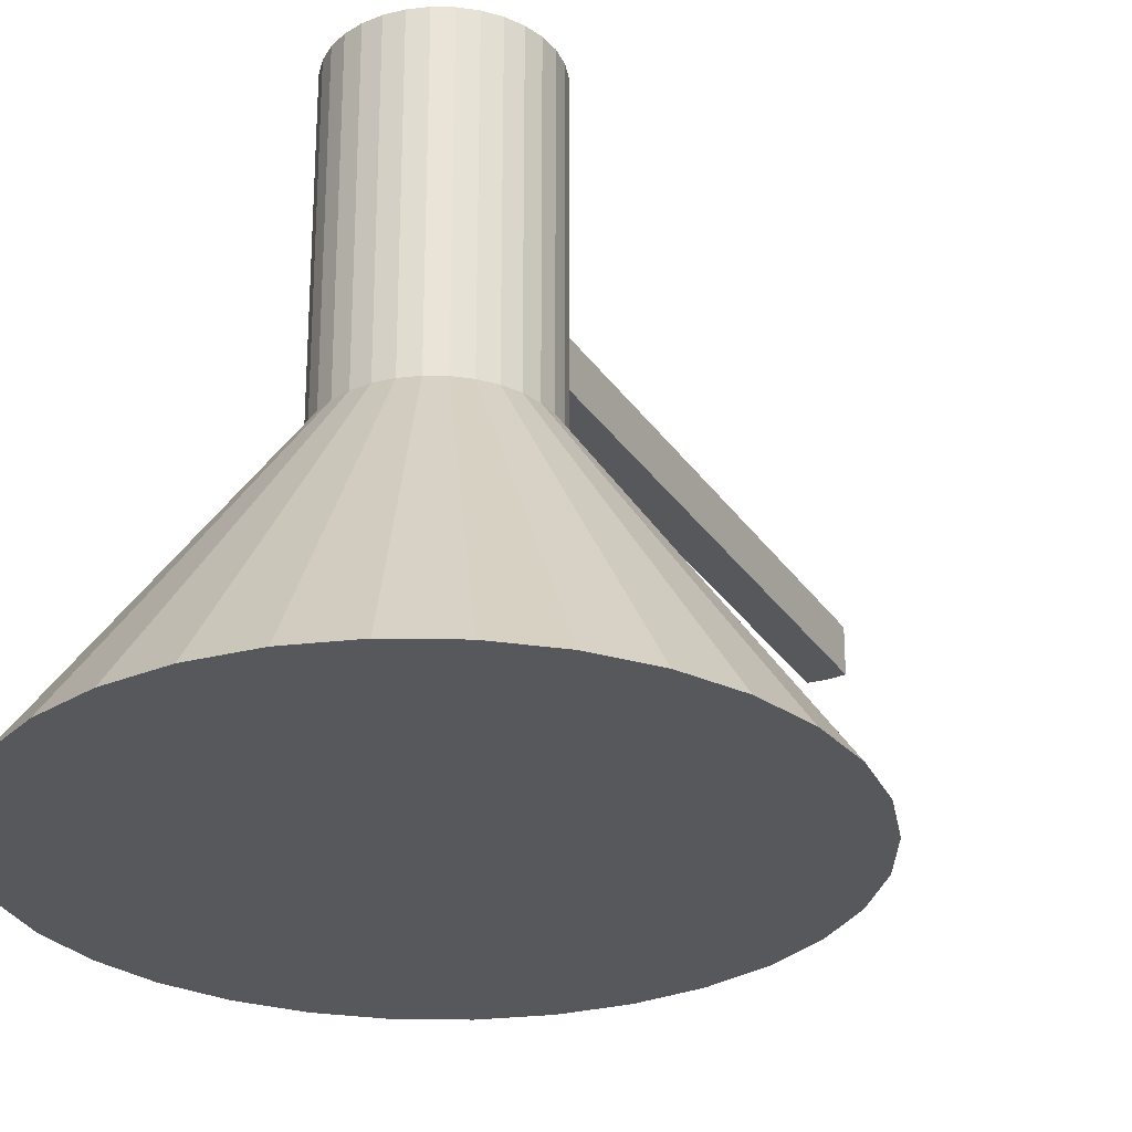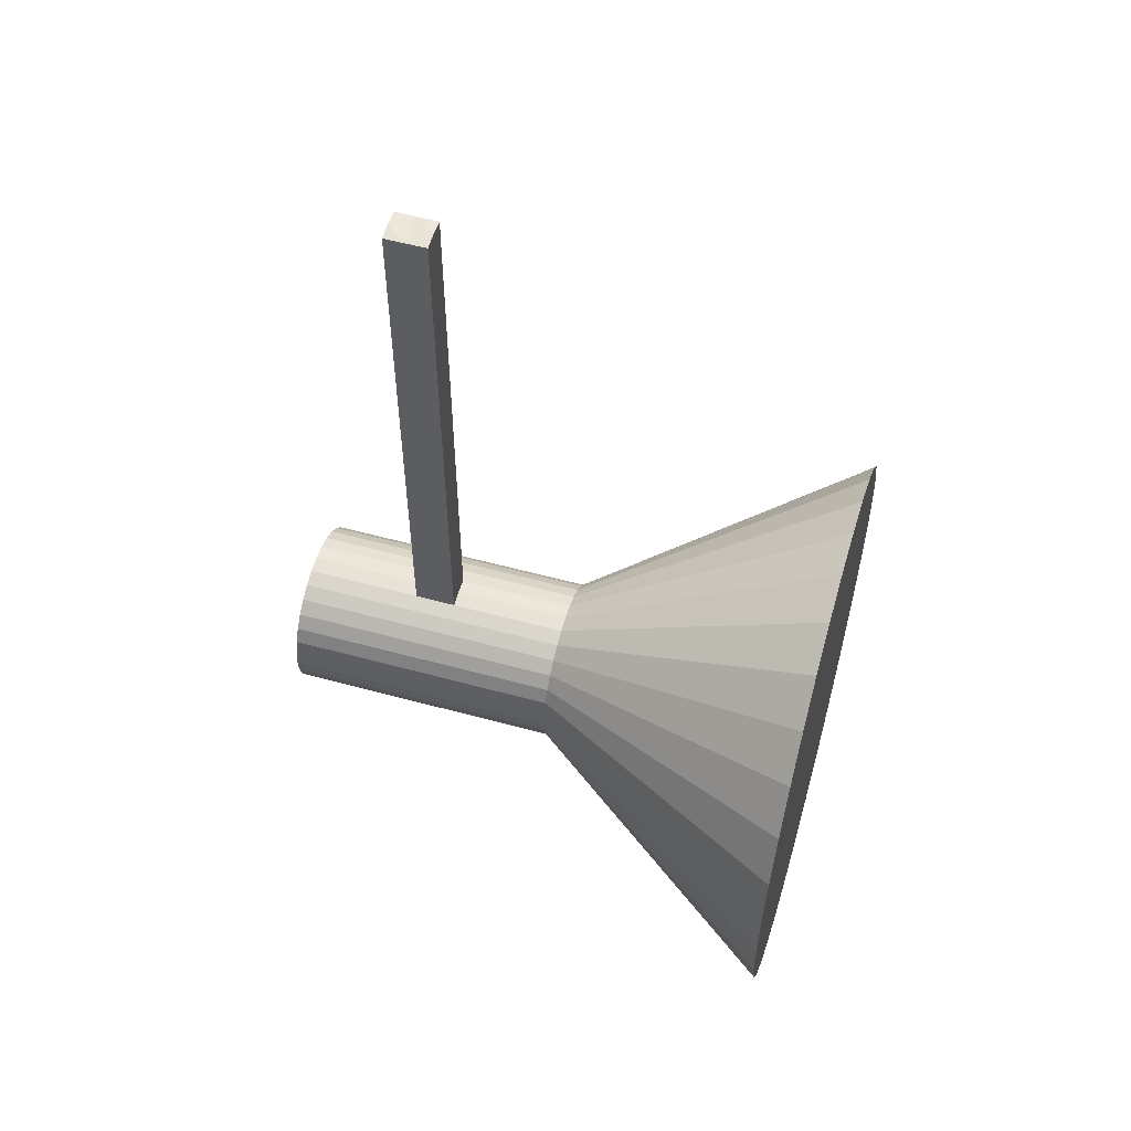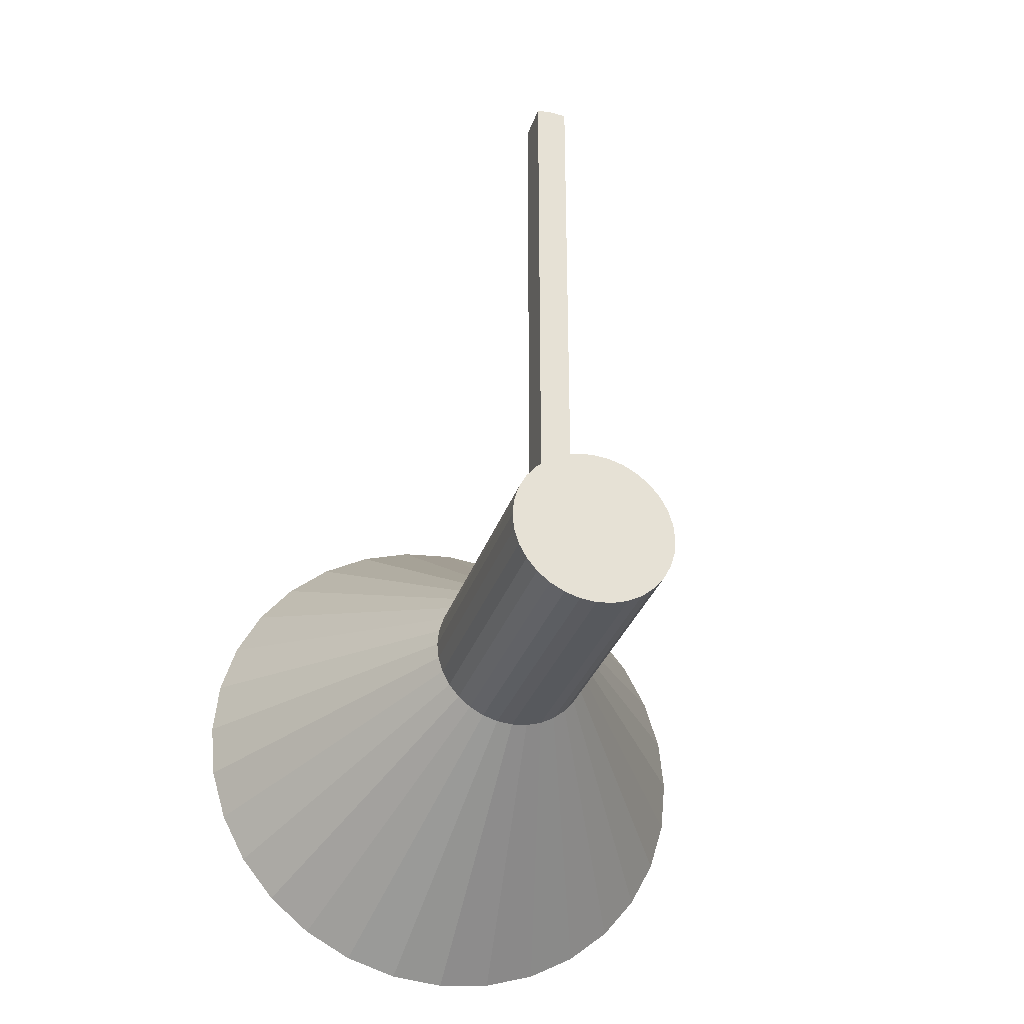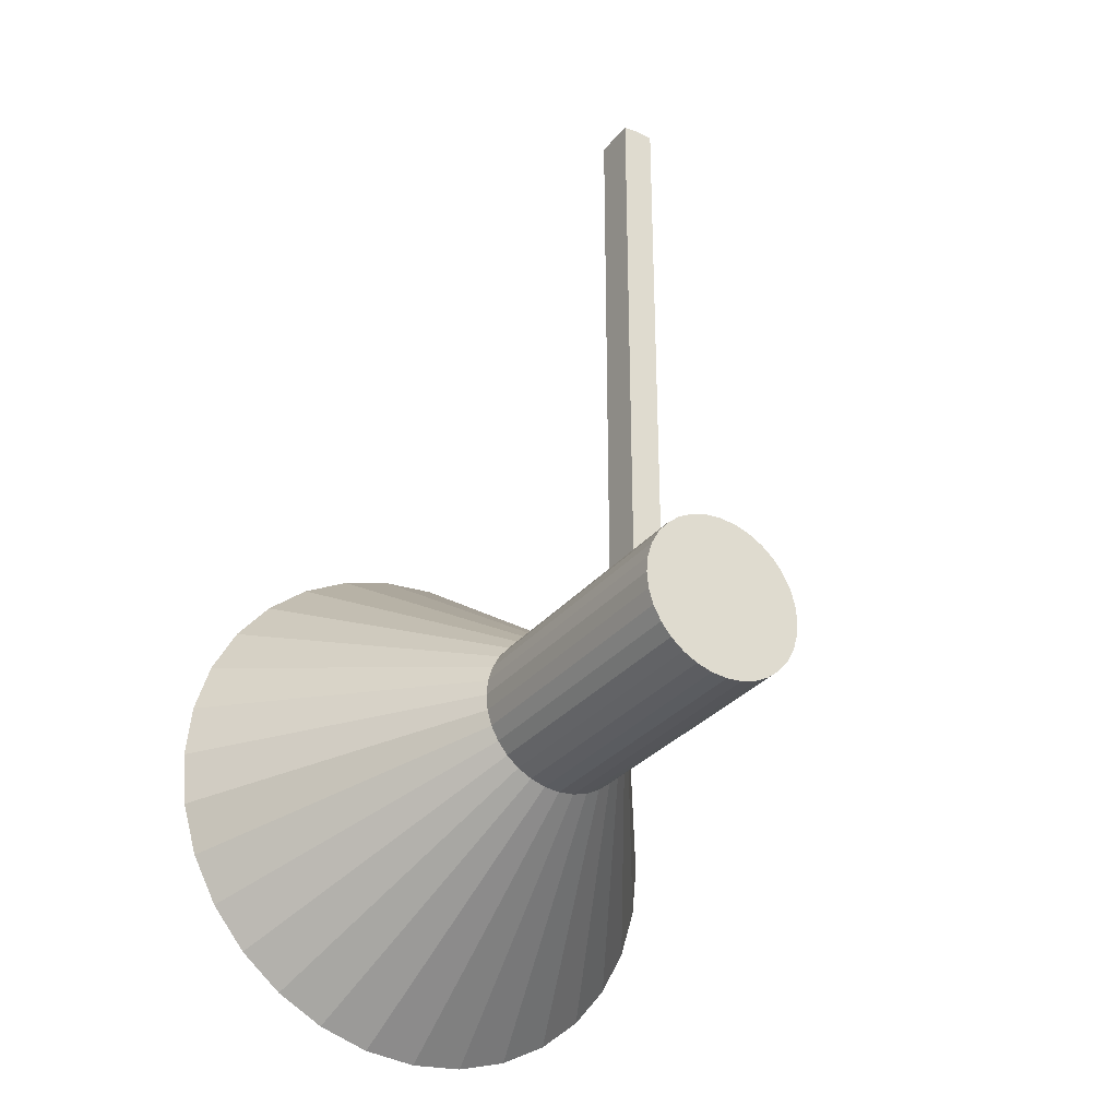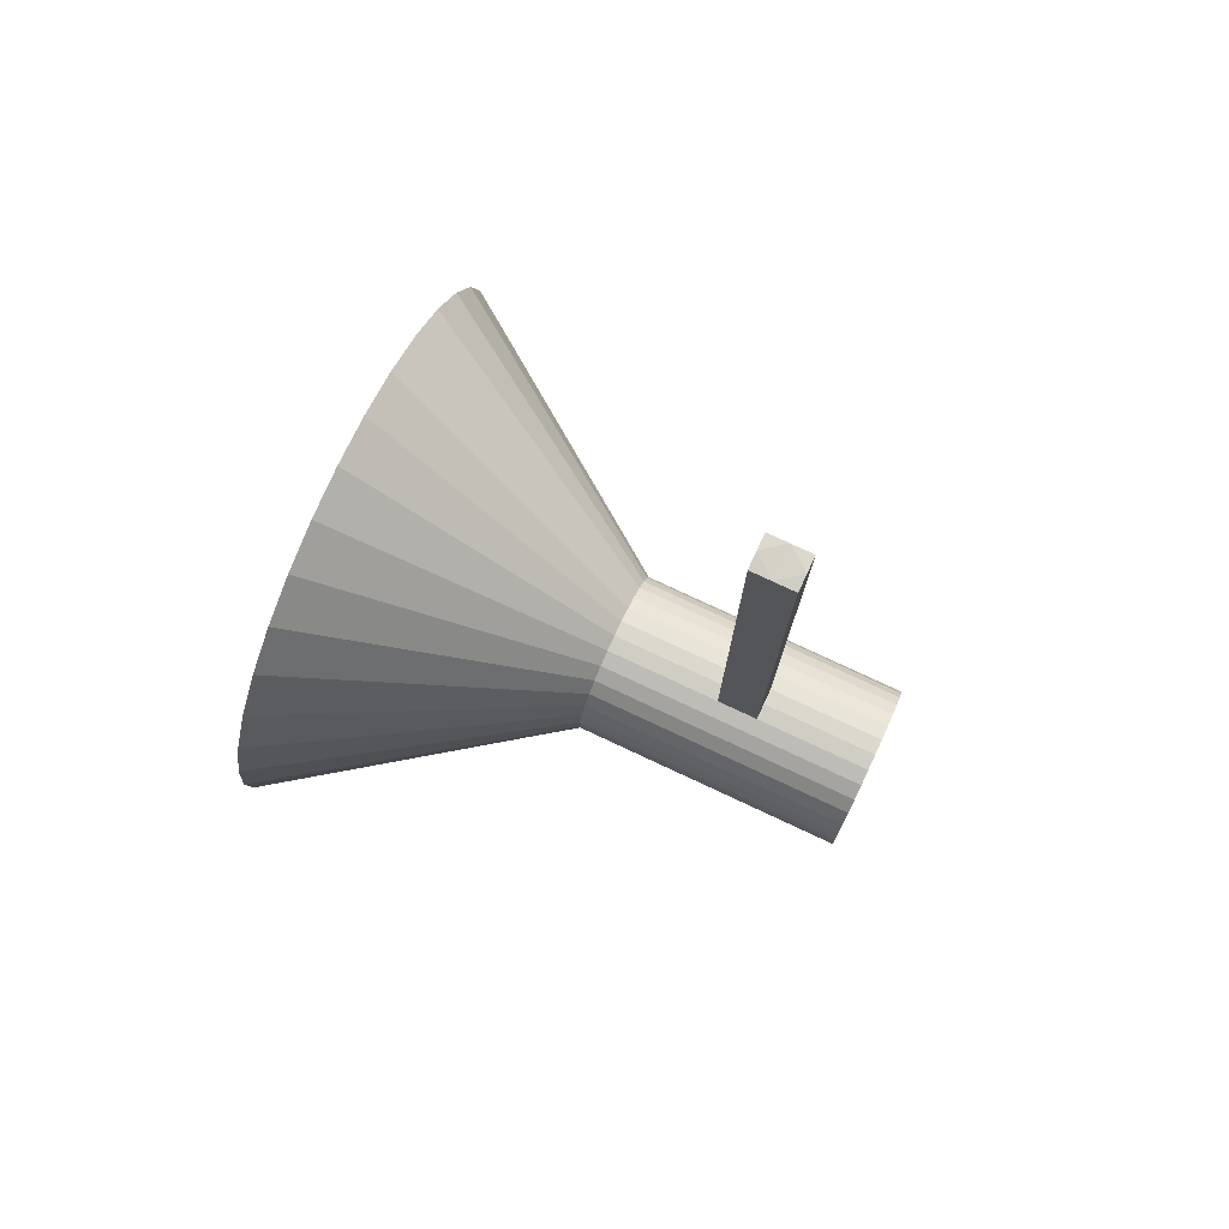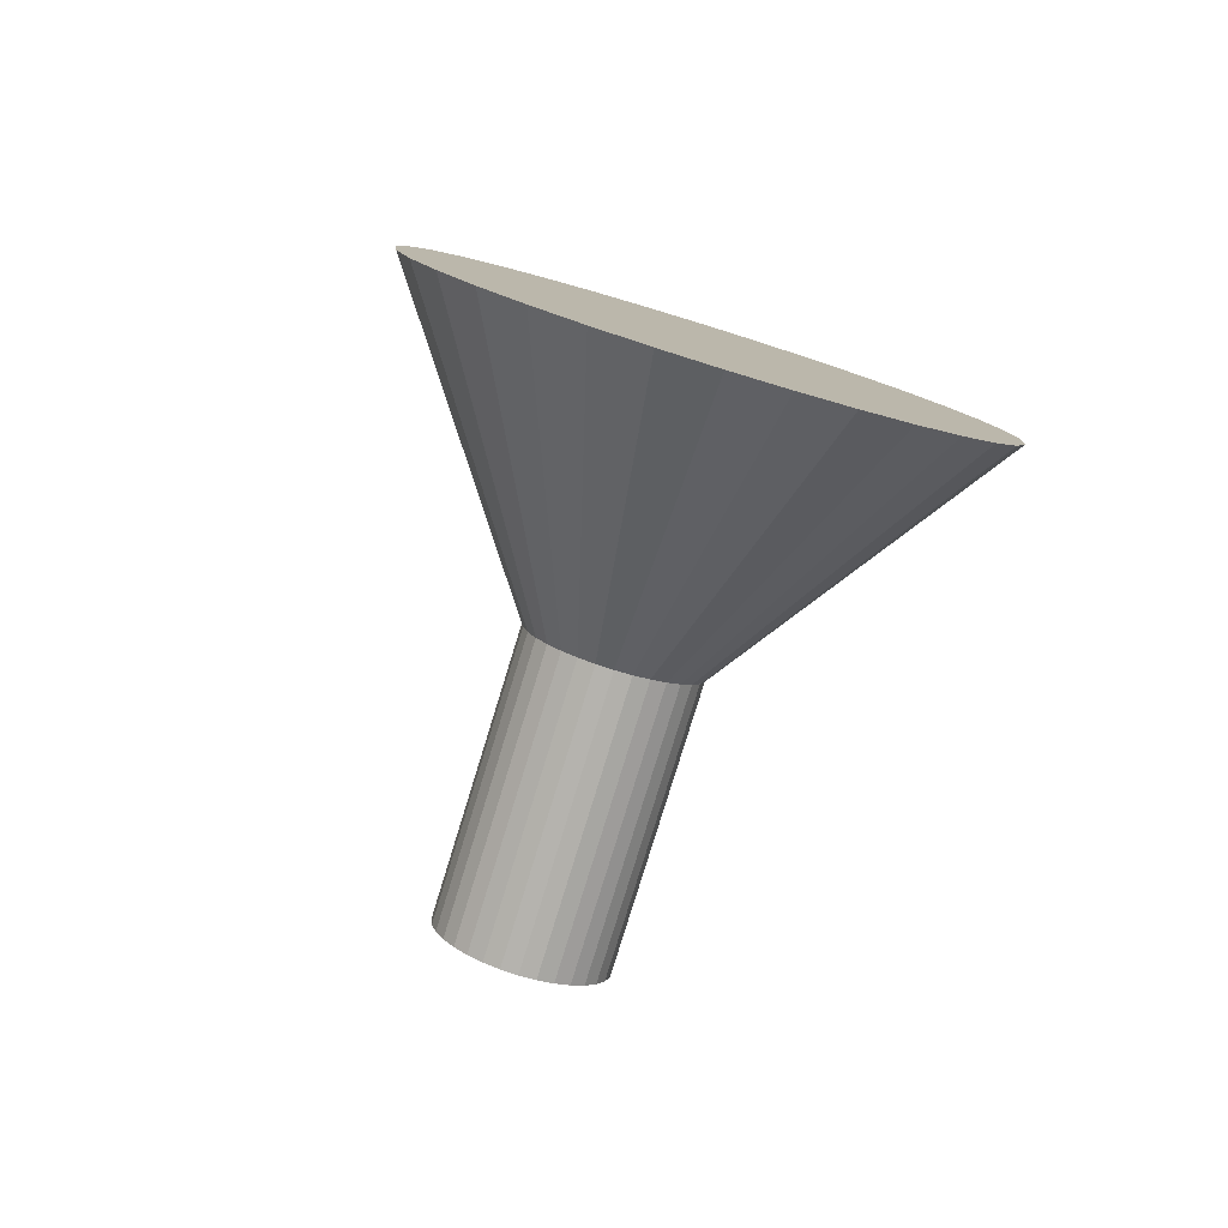
<metadata>
{"format":"obj","ext":"obj","renderer":"f3d","projection":"perspective","resolution":1024,"background":"white","views":[{"elev":-28.2,"azim":26.7,"up":"+Z"},{"elev":55.6,"azim":106.0,"up":"+Y"},{"elev":-31.6,"azim":-16.8,"up":"+Y"},{"elev":-31.0,"azim":-32.2,"up":"+Y"},{"elev":77.8,"azim":-65.0,"up":"+Y"},{"elev":-79.8,"azim":162.9,"up":"+Y"}]}
</metadata>
<code>
o Cylinder
v -1 0 -1
v -0.3 0 0
v -0.9808 0.1951 -1
v -0.2942 0.05853 0
v -0.9239 0.3827 -1
v -0.2772 0.1148 0
v -0.8315 0.5556 -1
v -0.2494 0.1667 0
v -0.7071 0.7071 -1
v -0.2121 0.2121 0
v -0.5556 0.8315 -1
v -0.1667 0.2494 0
v -0.3827 0.9239 -1
v -0.1148 0.2772 0
v -0.1951 0.9808 -1
v -0.05853 0.2942 0
v -0 1 -1
v -0 0.3 0
v 0.1951 0.9808 -1
v 0.05853 0.2942 0
v 0.3827 0.9239 -1
v 0.1148 0.2772 0
v 0.5556 0.8315 -1
v 0.1667 0.2494 0
v 0.7071 0.7071 -1
v 0.2121 0.2121 0
v 0.8315 0.5556 -1
v 0.2494 0.1667 0
v 0.9239 0.3827 -1
v 0.2772 0.1148 0
v 0.9808 0.1951 -1
v 0.2942 0.05853 0
v 1 -0 -1
v 0.3 -0 0
v 0.9808 -0.1951 -1
v 0.2942 -0.05853 0
v 0.9239 -0.3827 -1
v 0.2772 -0.1148 0
v 0.8315 -0.5556 -1
v 0.2494 -0.1667 0
v 0.7071 -0.7071 -1
v 0.2121 -0.2121 0
v 0.5556 -0.8315 -1
v 0.1667 -0.2494 0
v 0.3827 -0.9239 -1
v 0.1148 -0.2772 0
v 0.1951 -0.9808 -1
v 0.05853 -0.2942 0
v -1e-06 -1 -1
v -0 -0.3 0
v -0.1951 -0.9808 -1
v -0.05853 -0.2942 0
v -0.3827 -0.9239 -1
v -0.1148 -0.2772 0
v -0.5556 -0.8315 -1
v -0.1667 -0.2494 0
v -0.7071 -0.7071 -1
v -0.2121 -0.2121 0
v -0.8315 -0.5556 -1
v -0.2494 -0.1667 0
v -0.9239 -0.3827 -1
v -0.2772 -0.1148 0
v -0.9808 -0.1951 -1
v -0.2942 -0.05853 0
v -0.3 0 1
v -0.2942 0.05853 1
v -0.2772 0.1148 1
v -0.2494 0.1667 1
v -0.2121 0.2121 1
v -0.1667 0.2494 1
v -0.1148 0.2772 1
v -0.05853 0.2942 1
v -0 0.3 1
v 0.05853 0.2942 1
v 0.1148 0.2772 1
v 0.1667 0.2494 1
v 0.2121 0.2121 1
v 0.2494 0.1667 1
v 0.2772 0.1148 1
v 0.2942 0.05853 1
v 0.3 -0 1
v 0.2942 -0.05853 1
v 0.2772 -0.1148 1
v 0.2494 -0.1667 1
v 0.2121 -0.2121 1
v 0.1667 -0.2494 1
v 0.1148 -0.2772 1
v 0.05853 -0.2942 1
v -0 -0.3 1
v -0.05853 -0.2942 1
v -0.1148 -0.2772 1
v -0.1667 -0.2494 1
v -0.2121 -0.2121 1
v -0.2494 -0.1667 1
v -0.2772 -0.1148 1
v -0.2942 -0.05853 1
v 0.2942 0.05853 0.5
v 0.2772 0.1148 0.5
v -0.2772 0.1148 0.5
v -0.2942 0.05853 0.5
v -0.2494 -0.1667 0.5
v -0.2121 -0.2121 0.5
v 0.3 -0 0.5
v -0.2494 0.1667 0.5
v -0.2772 -0.1148 0.5
v 0.2942 -0.05853 0.5
v -0.2121 0.2121 0.5
v -0.2942 -0.05853 0.5
v 0.2772 -0.1148 0.5
v -0.1667 0.2494 0.5
v -0.3 0 0.5
v 0.2494 -0.1667 0.5
v -0.1148 0.2772 0.5
v 0.2121 -0.2121 0.5
v -0.05853 0.2942 0.5
v 0.1667 -0.2494 0.5
v 0.1148 -0.2772 0.5
v 0.05853 0.2942 0.5
v 0.05853 -0.2942 0.5
v 0.1148 0.2772 0.5
v -0 -0.3 0.5
v 0.1667 0.2494 0.5
v -0.05853 -0.2942 0.5
v 0.2121 0.2121 0.5
v -0.1148 -0.2772 0.5
v 0.2494 0.1667 0.5
v -0.1667 -0.2494 0.5
v 0.2772 0.1148 0.575
v -0.2942 0.05853 0.575
v -0.2121 -0.2121 0.575
v 0.2942 0.05853 0.575
v -0.2772 0.1148 0.575
v -0.2494 -0.1667 0.575
v 0.3 -0 0.575
v -0.2494 0.1667 0.575
v -0.2772 -0.1148 0.575
v 0.2942 -0.05853 0.575
v -0.2121 0.2121 0.575
v -0.2942 -0.05853 0.575
v 0.2772 -0.1148 0.575
v -0.1667 0.2494 0.575
v -0.3 0 0.575
v 0.2494 -0.1667 0.575
v -0.1148 0.2772 0.575
v 0.2121 -0.2121 0.575
v -0.05853 0.2942 0.575
v 0.1667 -0.2494 0.575
v -0 0.3 0.575
v 0.1148 -0.2772 0.575
v 0.05853 0.2942 0.575
v 0.05853 -0.2942 0.575
v 0.1148 0.2772 0.575
v -0 -0.3 0.575
v 0.1667 0.2494 0.575
v -0.05853 -0.2942 0.575
v 0.2121 0.2121 0.575
v -0.1148 -0.2772 0.575
v 0.2494 0.1667 0.575
v -0.1667 -0.2494 0.575
v 0.2942 0.05853 0.425
v -0.2772 0.1148 0.425
v -0.2494 -0.1667 0.425
v 0.3 -0 0.425
v -0.2494 0.1667 0.425
v -0.2772 -0.1148 0.425
v 0.2942 -0.05853 0.425
v -0.2121 0.2121 0.425
v -0.2942 -0.05853 0.425
v 0.2772 -0.1148 0.425
v -0.1667 0.2494 0.425
v -0.3 0 0.425
v 0.2494 -0.1667 0.425
v -0.1148 0.2772 0.425
v 0.2121 -0.2121 0.425
v -0.05853 0.2942 0.425
v 0.1667 -0.2494 0.425
v -0 0.3 0.425
v 0.1148 -0.2772 0.425
v 0.05853 0.2942 0.425
v 0.05853 -0.2942 0.425
v 0.1148 0.2772 0.425
v -0 -0.3 0.425
v 0.1667 0.2494 0.425
v -0.05853 -0.2942 0.425
v 0.2121 0.2121 0.425
v -0.1148 -0.2772 0.425
v 0.2494 0.1667 0.425
v -0.1667 -0.2494 0.425
v 0.2772 0.1148 0.425
v -0.2942 0.05853 0.425
v -0.2121 -0.2121 0.425
v -0 2.3 0.425
v 0.05853 2.294 0.425
v -0 2.3 0.575
v -0.05853 2.294 0.425
v 0.05853 2.294 0.5
v 0.05853 2.294 0.575
v -0.05853 2.294 0.5
v -0.05853 2.294 0.575
f 2 3 1
f 4 5 3
f 6 7 5
f 8 9 7
f 10 11 9
f 11 14 13
f 14 15 13
f 16 17 15
f 18 19 17
f 20 21 19
f 21 24 23
f 24 25 23
f 26 27 25
f 28 29 27
f 29 32 31
f 32 33 31
f 34 35 33
f 36 37 35
f 37 40 39
f 40 41 39
f 42 43 41
f 44 45 43
f 46 47 45
f 48 49 47
f 50 51 49
f 51 54 53
f 53 56 55
f 56 57 55
f 58 59 57
f 60 61 59
f 62 63 61
f 64 1 63
f 31 47 15
f 128 80 131
f 129 67 132
f 130 94 133
f 131 81 134
f 132 68 135
f 133 95 136
f 134 82 137
f 135 69 138
f 136 96 139
f 137 83 140
f 138 70 141
f 139 65 142
f 140 84 143
f 141 71 144
f 143 85 145
f 144 72 146
f 145 86 147
f 146 73 148
f 147 87 149
f 148 74 150
f 149 88 151
f 150 75 152
f 151 89 153
f 152 76 154
f 153 90 155
f 154 77 156
f 155 91 157
f 156 78 158
f 157 92 159
f 158 79 128
f 142 66 129
f 159 93 130
f 83 75 67
f 188 102 191
f 171 100 190
f 187 98 189
f 186 127 188
f 185 126 187
f 184 125 186
f 183 124 185
f 182 123 184
f 181 122 183
f 180 121 182
f 179 120 181
f 178 119 180
f 176 117 178
f 174 116 176
f 173 115 175
f 172 114 174
f 170 113 173
f 169 112 172
f 168 111 171
f 167 110 170
f 166 109 169
f 165 108 168
f 164 107 167
f 163 106 166
f 162 105 165
f 161 104 164
f 160 103 163
f 191 101 162
f 190 99 161
f 189 97 160
f 127 130 102
f 111 129 100
f 126 128 98
f 125 159 127
f 124 158 126
f 123 157 125
f 122 156 124
f 121 155 123
f 120 154 122
f 119 153 121
f 118 152 120
f 117 151 119
f 116 149 117
f 114 147 116
f 113 146 115
f 112 145 114
f 110 144 113
f 109 143 112
f 108 142 111
f 107 141 110
f 106 140 109
f 105 139 108
f 104 138 107
f 103 137 106
f 101 136 105
f 99 135 104
f 97 134 103
f 102 133 101
f 100 132 99
f 98 131 97
f 30 160 32
f 4 161 6
f 58 162 60
f 32 163 34
f 6 164 8
f 60 165 62
f 34 166 36
f 8 167 10
f 62 168 64
f 36 169 38
f 10 170 12
f 64 171 2
f 38 172 40
f 12 173 14
f 40 174 42
f 14 175 16
f 42 176 44
f 16 177 18
f 44 178 46
f 18 179 20
f 46 180 48
f 20 181 22
f 48 182 50
f 22 183 24
f 50 184 52
f 24 185 26
f 52 186 54
f 26 187 28
f 54 188 56
f 28 189 30
f 2 190 4
f 56 191 58
f 192 198 196
f 199 115 146
f 195 115 198
f 177 195 192
f 193 177 192
f 196 179 193
f 197 118 196
f 197 148 150
f 148 199 146
f 115 177 118
f 2 4 3
f 4 6 5
f 6 8 7
f 8 10 9
f 10 12 11
f 11 12 14
f 14 16 15
f 16 18 17
f 18 20 19
f 20 22 21
f 21 22 24
f 24 26 25
f 26 28 27
f 28 30 29
f 29 30 32
f 32 34 33
f 34 36 35
f 36 38 37
f 37 38 40
f 40 42 41
f 42 44 43
f 44 46 45
f 46 48 47
f 48 50 49
f 50 52 51
f 51 52 54
f 53 54 56
f 56 58 57
f 58 60 59
f 60 62 61
f 62 64 63
f 64 2 1
f 63 1 3
f 3 5 7
f 7 9 11
f 11 13 7
f 15 17 19
f 19 21 15
f 23 25 31
f 27 29 31
f 31 33 35
f 35 37 39
f 39 41 43
f 43 45 47
f 47 49 51
f 51 53 55
f 55 57 63
f 59 61 63
f 63 3 15
f 7 13 15
f 15 21 23
f 25 27 31
f 31 35 47
f 39 43 47
f 47 51 63
f 57 59 63
f 3 7 15
f 15 23 31
f 35 39 47
f 51 55 63
f 63 15 47
f 128 79 80
f 129 66 67
f 130 93 94
f 131 80 81
f 132 67 68
f 133 94 95
f 134 81 82
f 135 68 69
f 136 95 96
f 137 82 83
f 138 69 70
f 139 96 65
f 140 83 84
f 141 70 71
f 143 84 85
f 144 71 72
f 145 85 86
f 146 72 73
f 147 86 87
f 148 73 74
f 149 87 88
f 150 74 75
f 151 88 89
f 152 75 76
f 153 89 90
f 154 76 77
f 155 90 91
f 156 77 78
f 157 91 92
f 158 78 79
f 142 65 66
f 159 92 93
f 67 66 65
f 65 96 95
f 95 94 93
f 93 92 95
f 91 90 87
f 89 88 87
f 87 86 83
f 85 84 83
f 83 82 81
f 81 80 79
f 79 78 77
f 77 76 79
f 75 74 71
f 73 72 71
f 71 70 69
f 69 68 67
f 67 65 95
f 95 92 91
f 90 89 87
f 86 85 83
f 83 81 75
f 79 76 75
f 74 73 71
f 71 69 75
f 67 95 83
f 91 87 83
f 81 79 75
f 75 69 67
f 95 91 83
f 188 127 102
f 171 111 100
f 187 126 98
f 186 125 127
f 185 124 126
f 184 123 125
f 183 122 124
f 182 121 123
f 181 120 122
f 180 119 121
f 179 118 120
f 178 117 119
f 176 116 117
f 174 114 116
f 173 113 115
f 172 112 114
f 170 110 113
f 169 109 112
f 168 108 111
f 167 107 110
f 166 106 109
f 165 105 108
f 164 104 107
f 163 103 106
f 162 101 105
f 161 99 104
f 160 97 103
f 191 102 101
f 190 100 99
f 189 98 97
f 127 159 130
f 111 142 129
f 126 158 128
f 125 157 159
f 124 156 158
f 123 155 157
f 122 154 156
f 121 153 155
f 120 152 154
f 119 151 153
f 118 150 152
f 117 149 151
f 116 147 149
f 114 145 147
f 113 144 146
f 112 143 145
f 110 141 144
f 109 140 143
f 108 139 142
f 107 138 141
f 106 137 140
f 105 136 139
f 104 135 138
f 103 134 137
f 101 133 136
f 99 132 135
f 97 131 134
f 102 130 133
f 100 129 132
f 98 128 131
f 30 189 160
f 4 190 161
f 58 191 162
f 32 160 163
f 6 161 164
f 60 162 165
f 34 163 166
f 8 164 167
f 62 165 168
f 36 166 169
f 10 167 170
f 64 168 171
f 38 169 172
f 12 170 173
f 40 172 174
f 14 173 175
f 42 174 176
f 16 175 177
f 44 176 178
f 18 177 179
f 46 178 180
f 20 179 181
f 48 180 182
f 22 181 183
f 50 182 184
f 24 183 185
f 52 184 186
f 26 185 187
f 54 186 188
f 28 187 189
f 2 171 190
f 56 188 191
f 197 196 194
f 192 195 198
f 196 193 192
f 198 199 194
f 194 196 198
f 199 198 115
f 195 175 115
f 177 175 195
f 193 179 177
f 196 118 179
f 197 150 118
f 197 194 148
f 148 194 199
f 150 148 118
f 115 175 177
f 148 146 115
f 177 179 118
f 118 148 115

</code>
